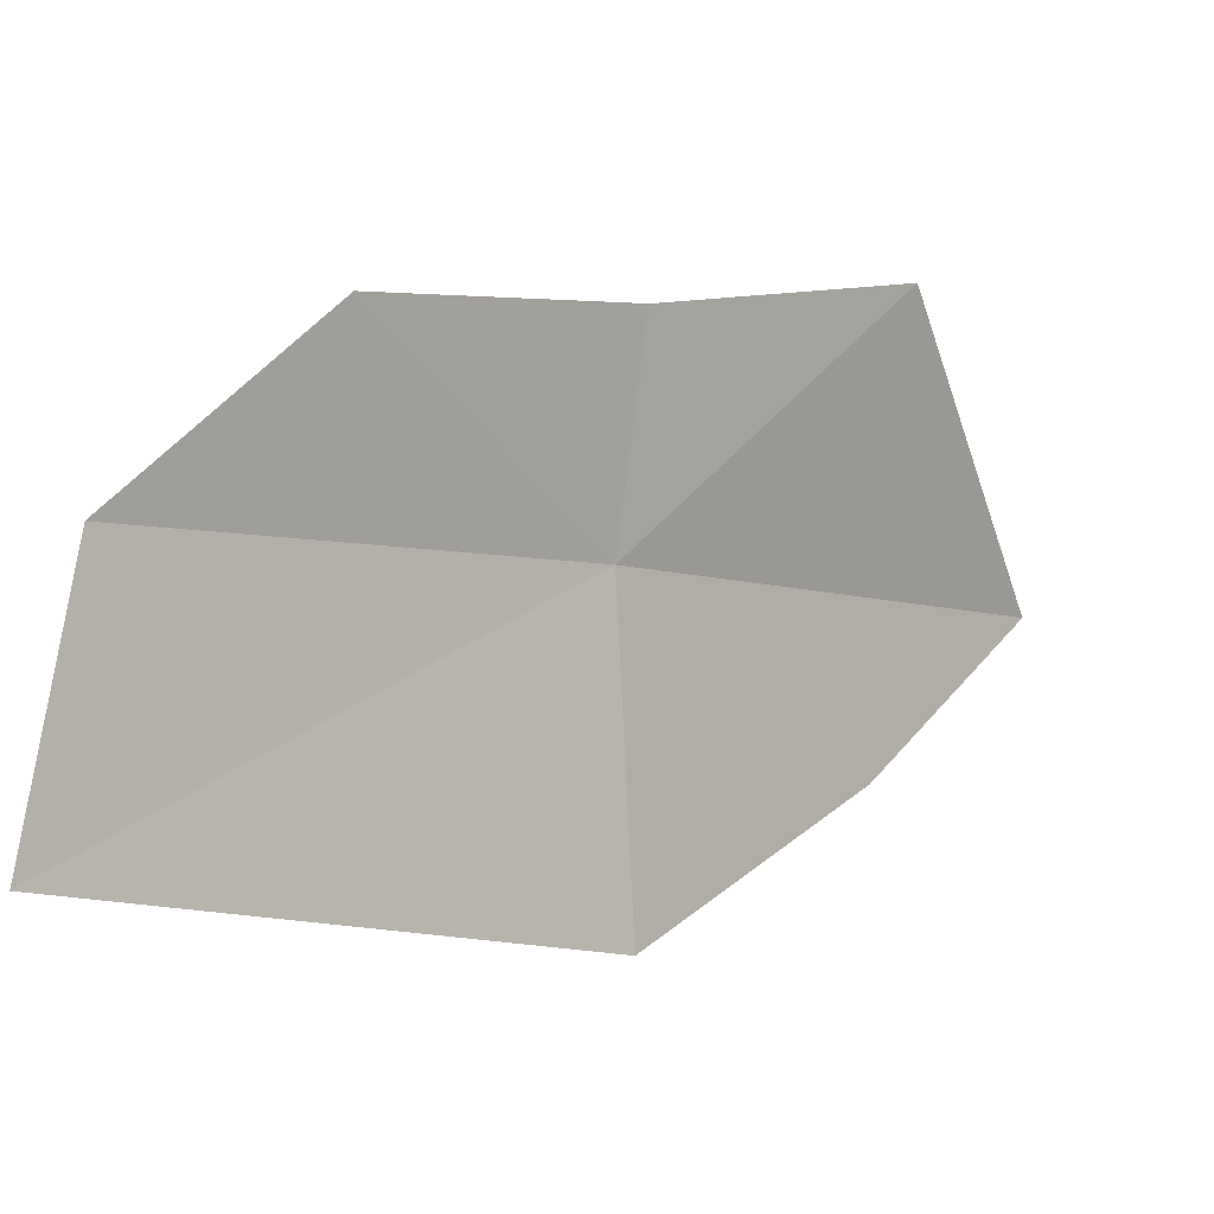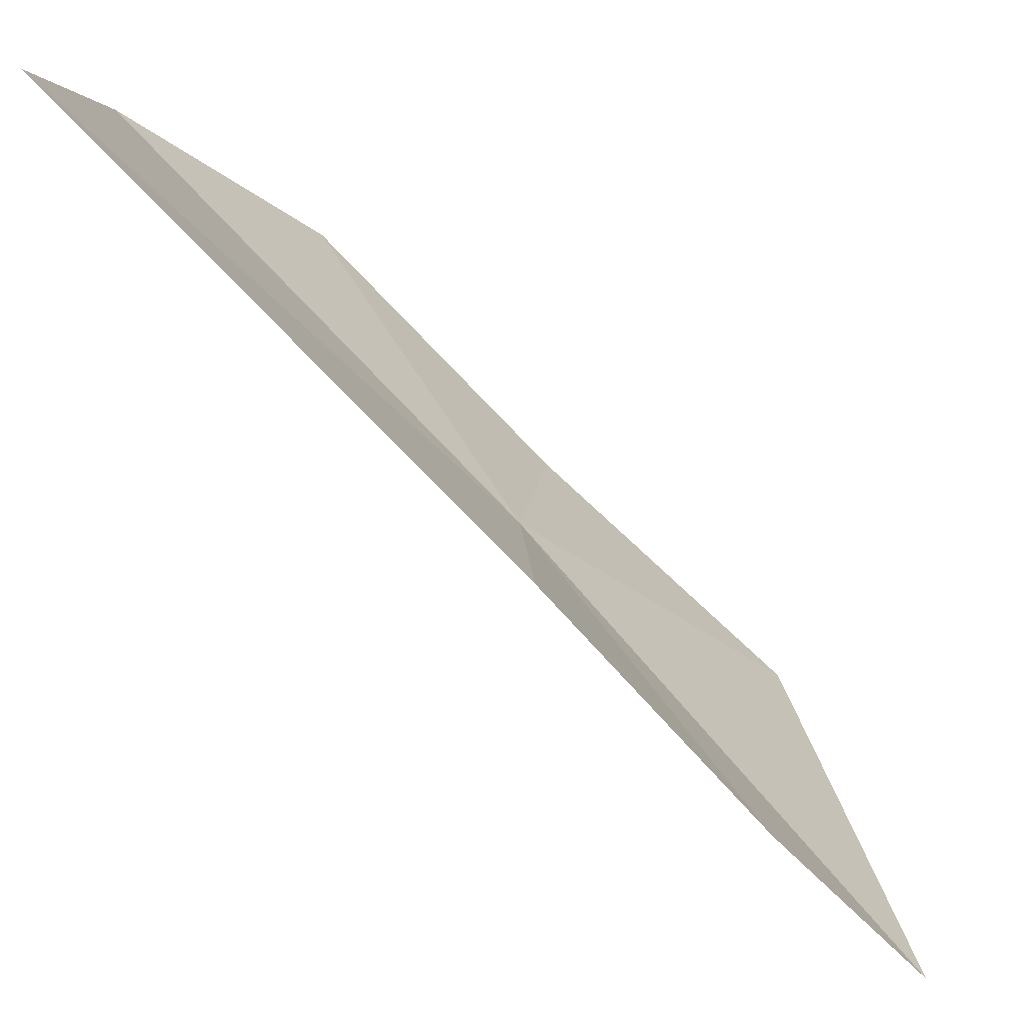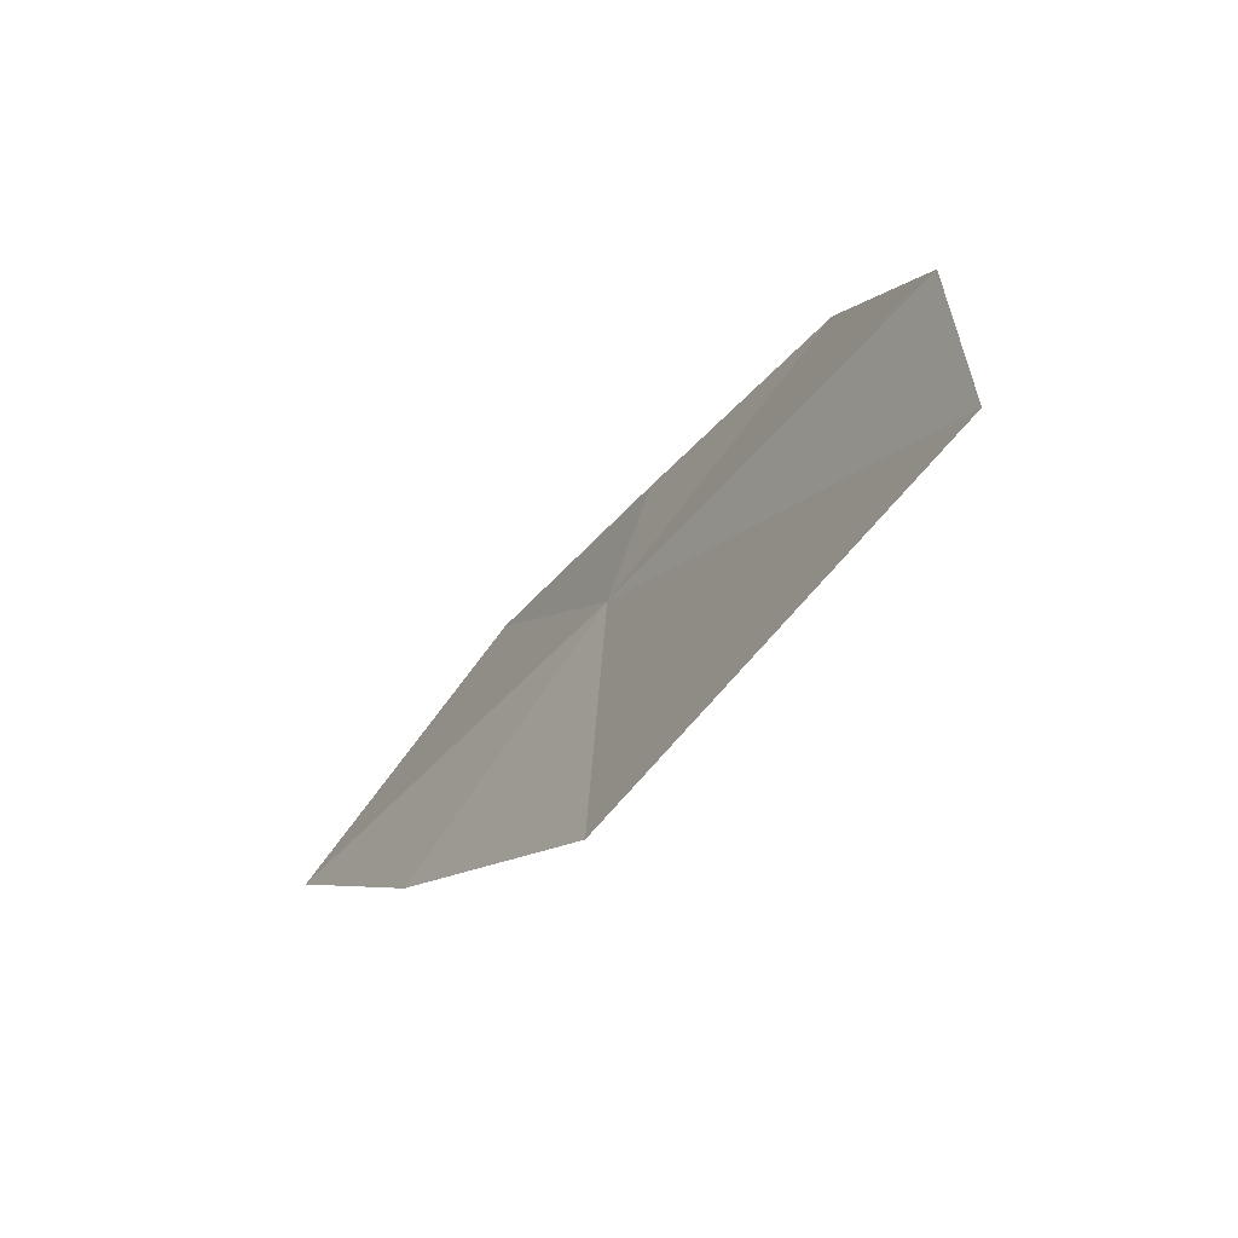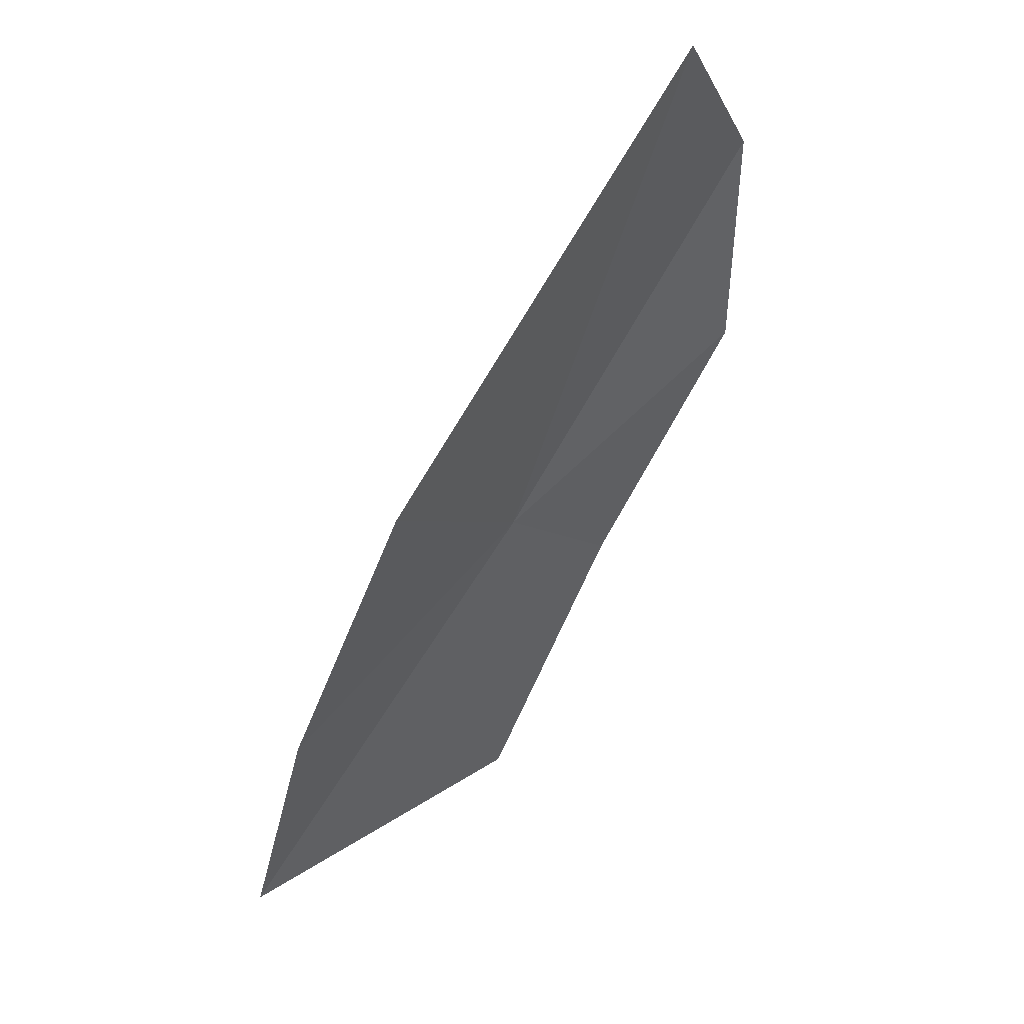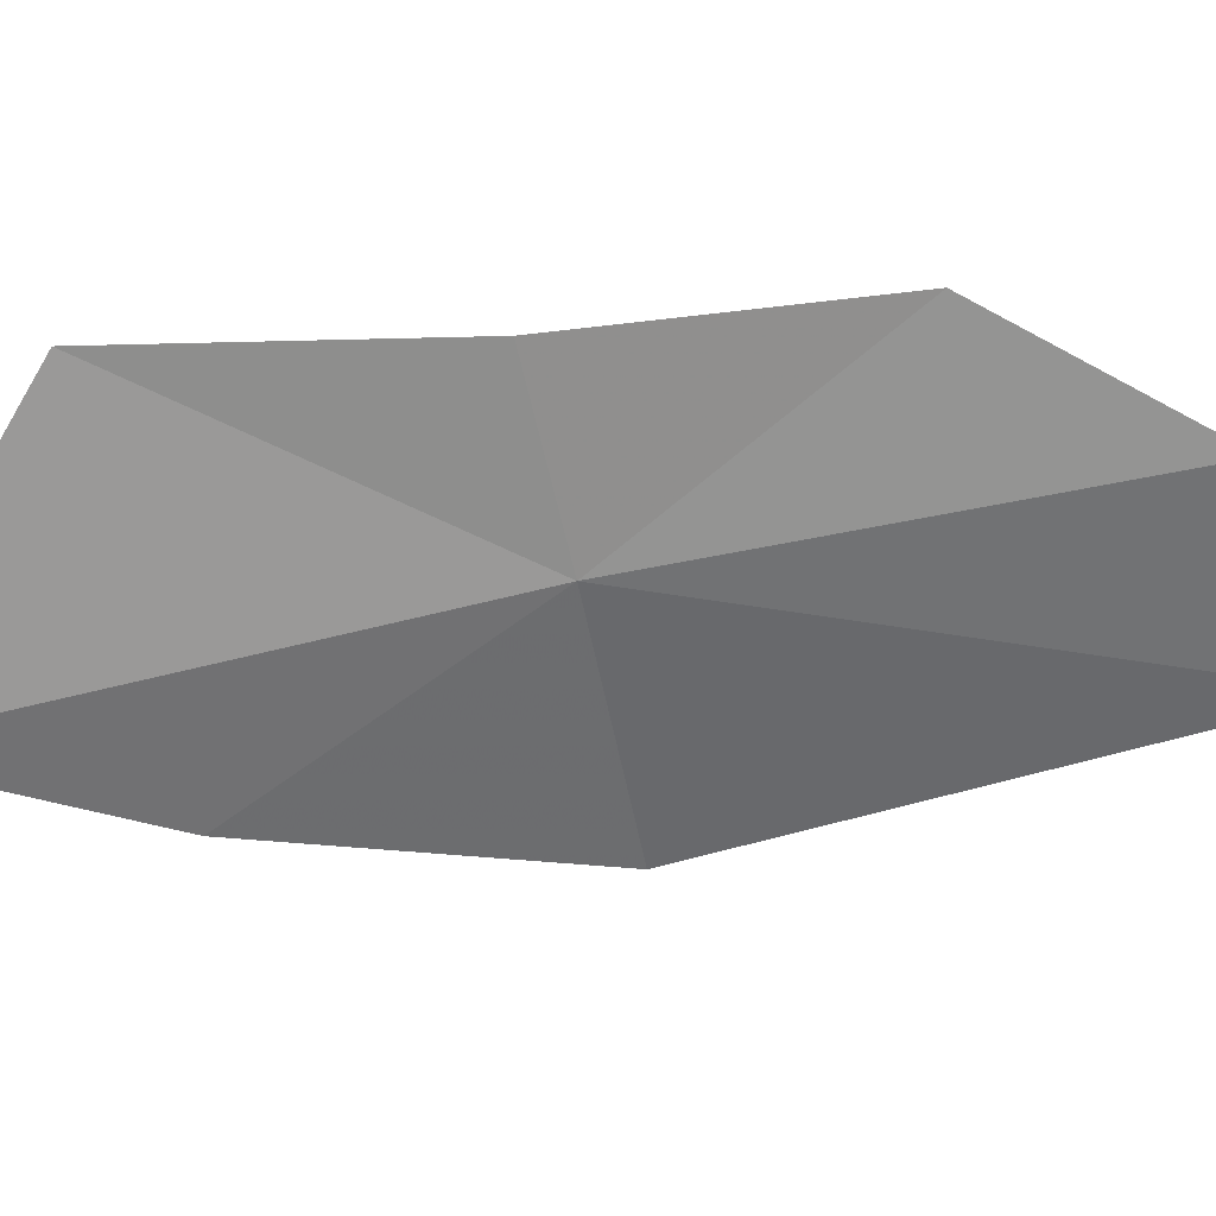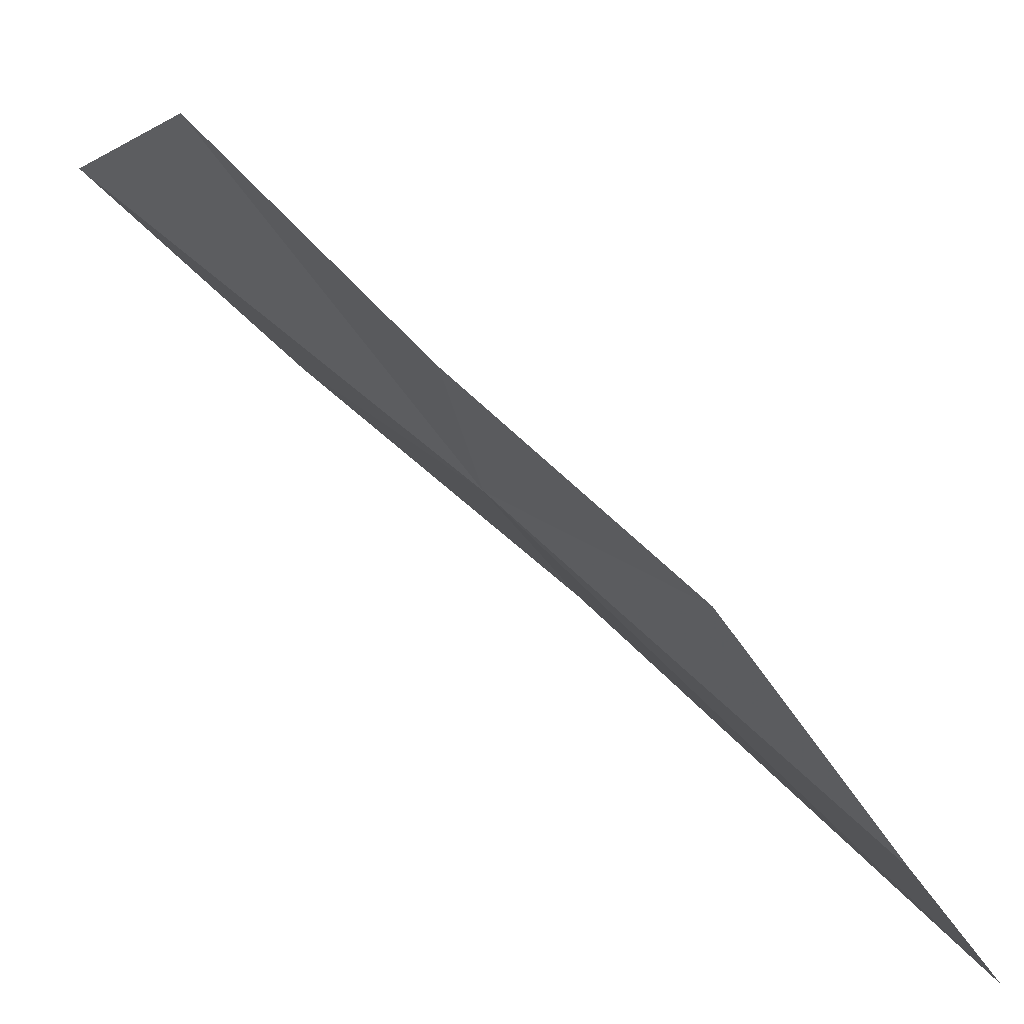
<metadata>
{"format":"obj","ext":"obj","renderer":"f3d","projection":"perspective","resolution":1024,"background":"white","views":[{"elev":10.7,"azim":74.1,"up":"+Y"},{"elev":-62.9,"azim":76.1,"up":"+Y"},{"elev":48.5,"azim":21.5,"up":"+Z"},{"elev":1.6,"azim":42.5,"up":"+Z"},{"elev":23.4,"azim":-60.1,"up":"+Y"},{"elev":67.3,"azim":-11.5,"up":"+Y"}]}
</metadata>
<code>
v 9.989 25.09 55.98
v 10.27 25.55 56.44
v 9.931 25.49 55.91
v 10.17 24.53 56
v 10.71 24.85 56.98
v 9.588 25.47 55.34
v 10.52 25.28 56.85
v 9.363 24.85 55.04
v 9.722 24.65 55.46
f 1 2 3
f 1 4 5
f 1 3 6
f 1 7 2
f 1 6 8
f 1 8 9
f 1 9 4
f 1 5 7

</code>
